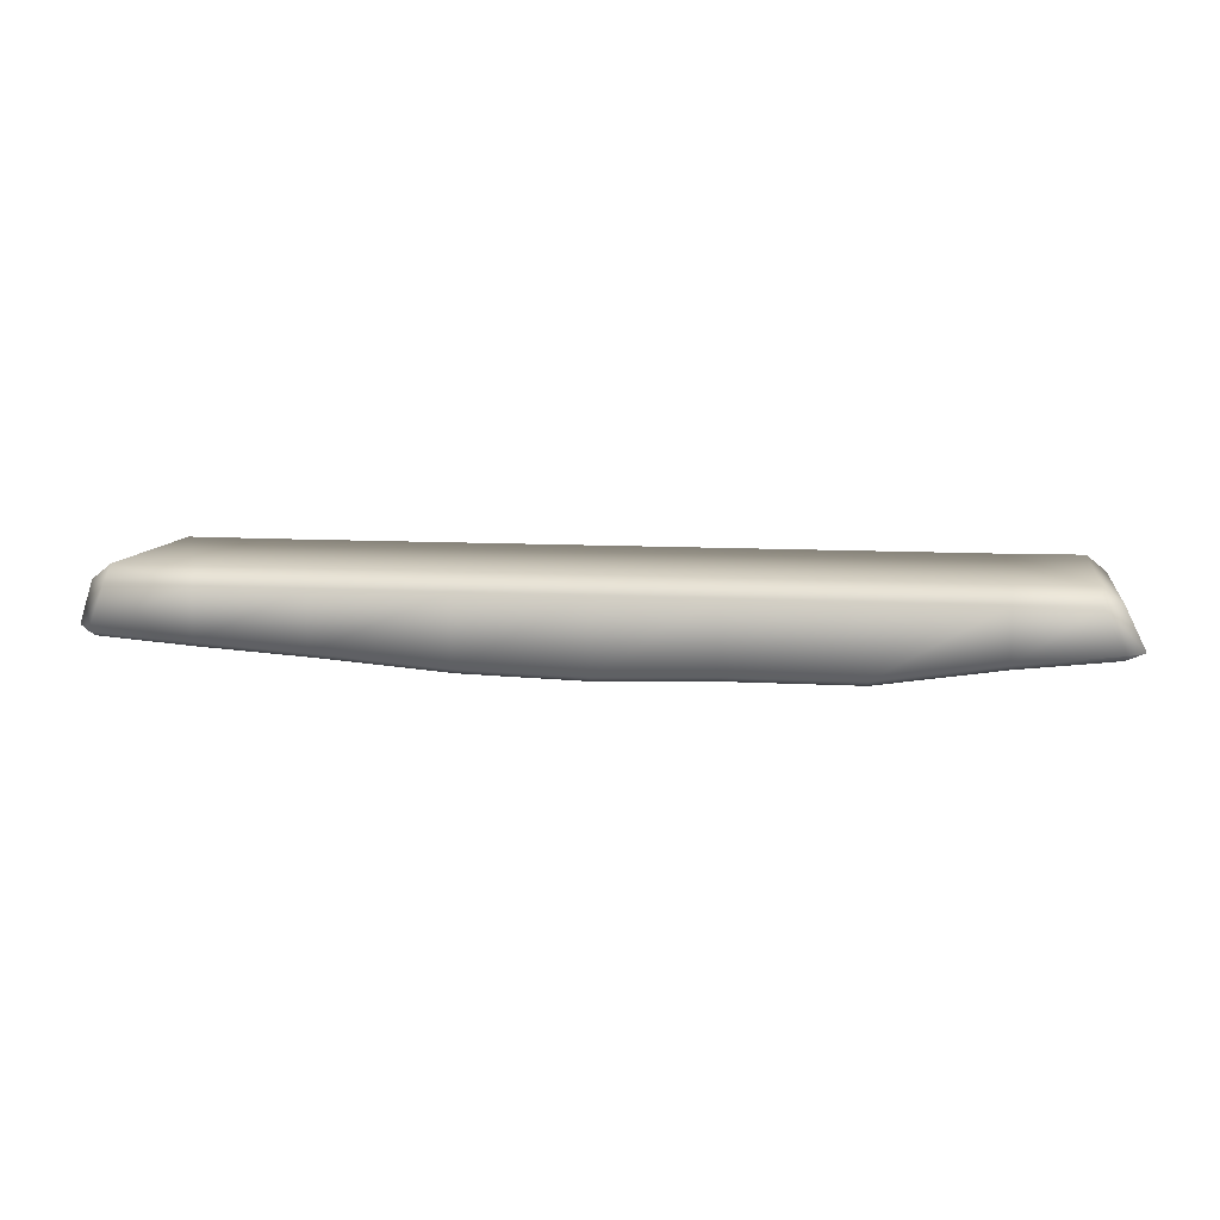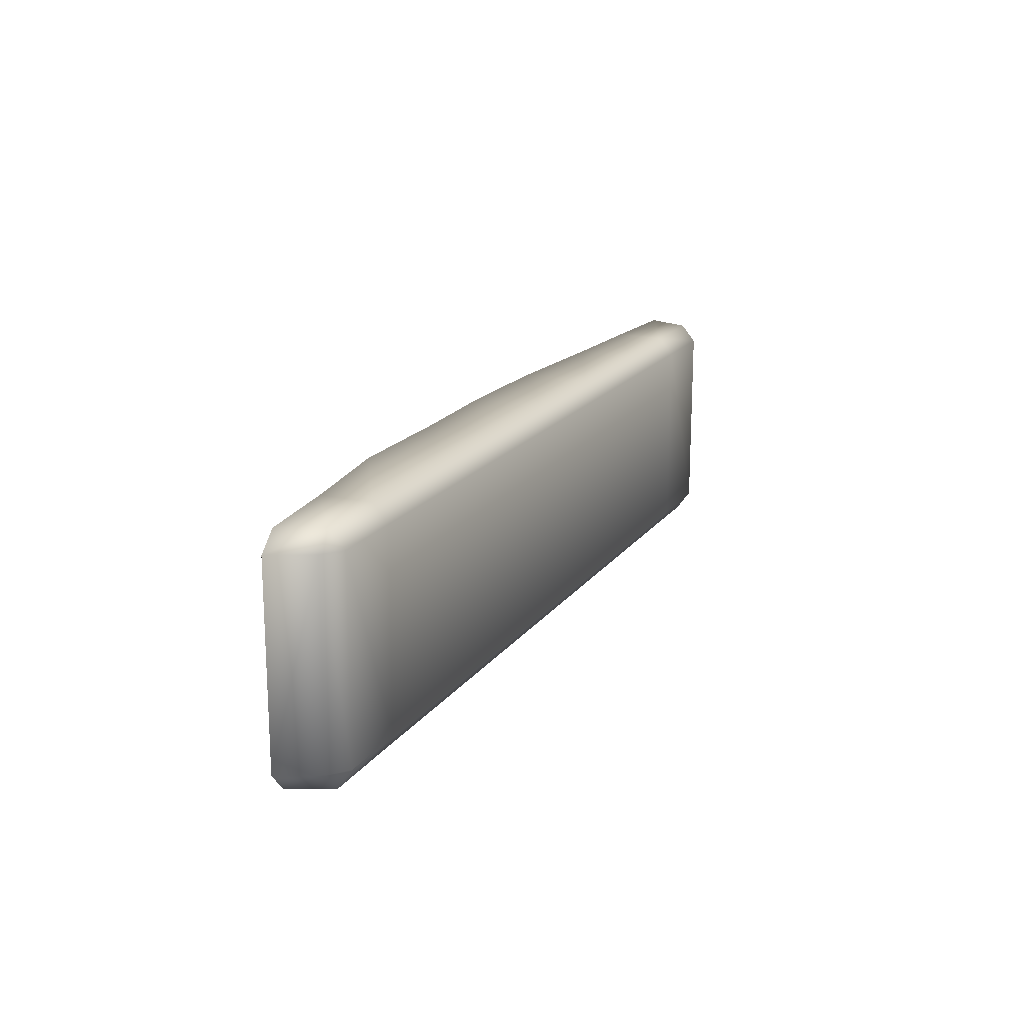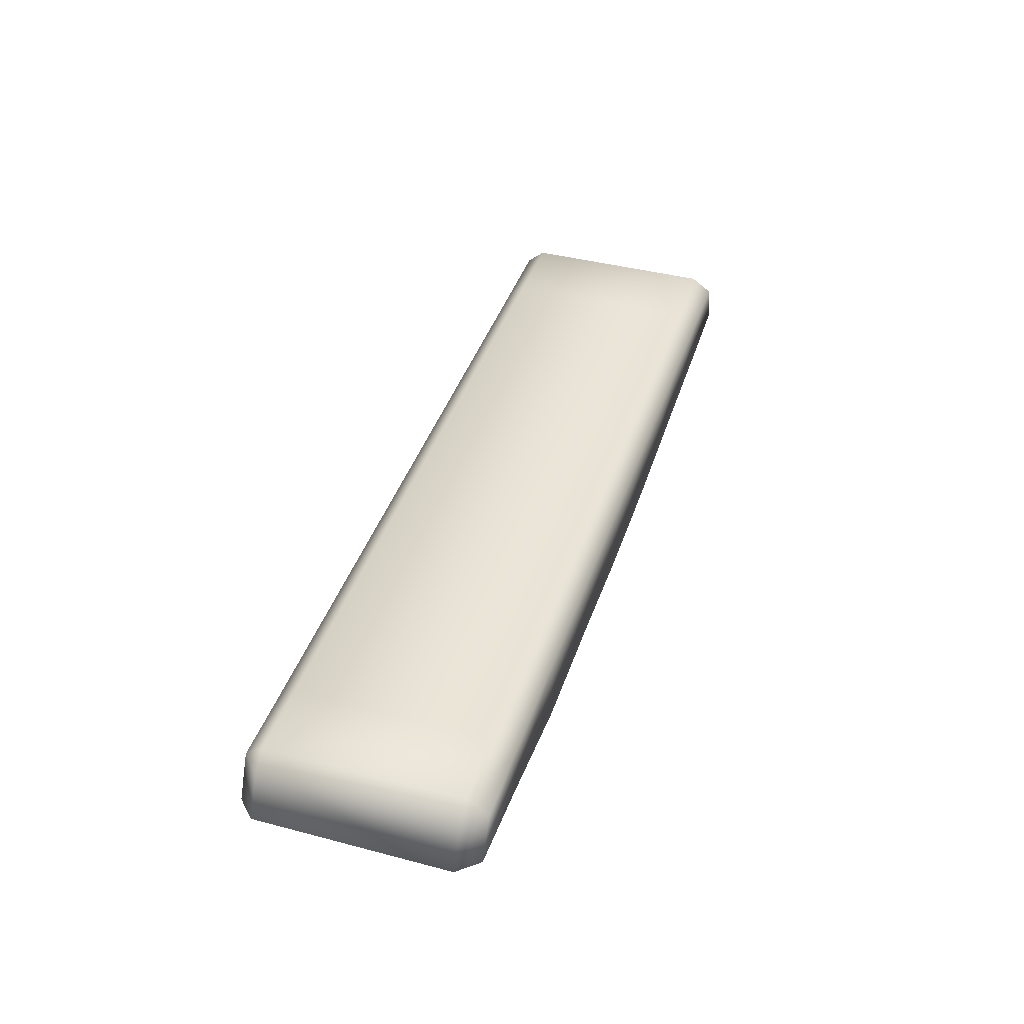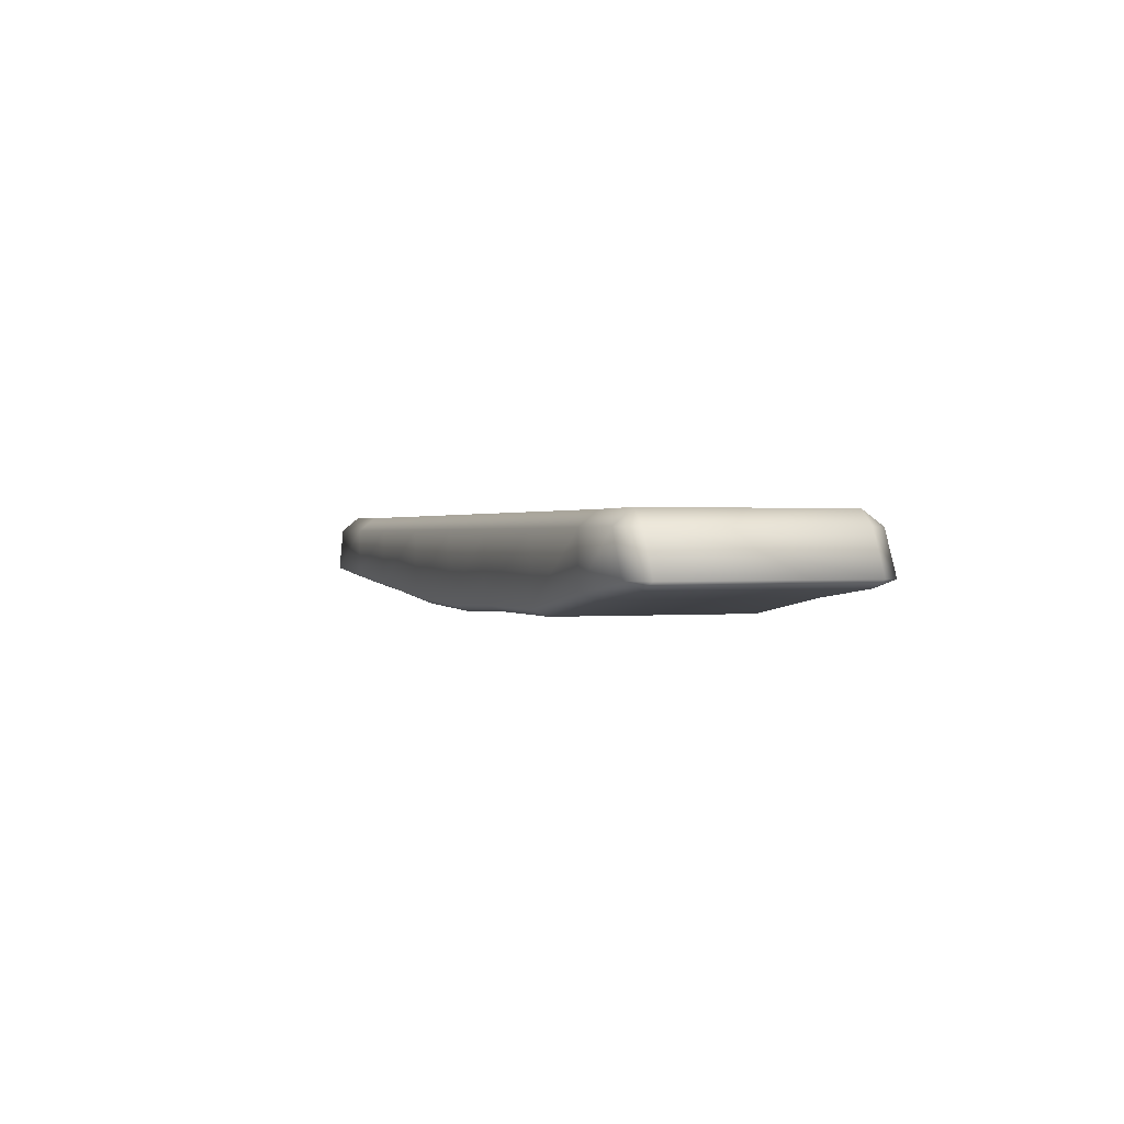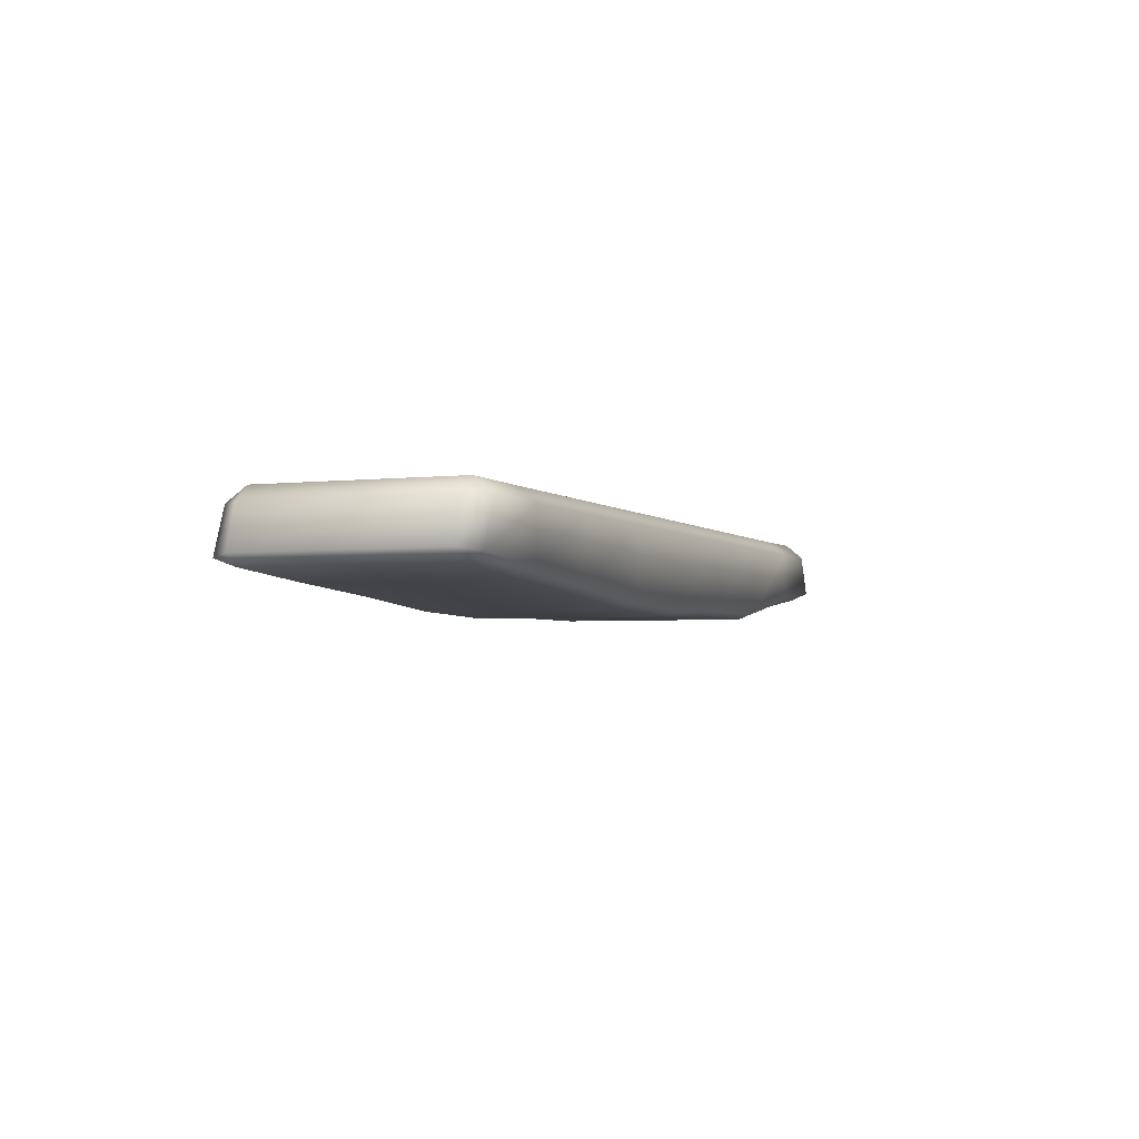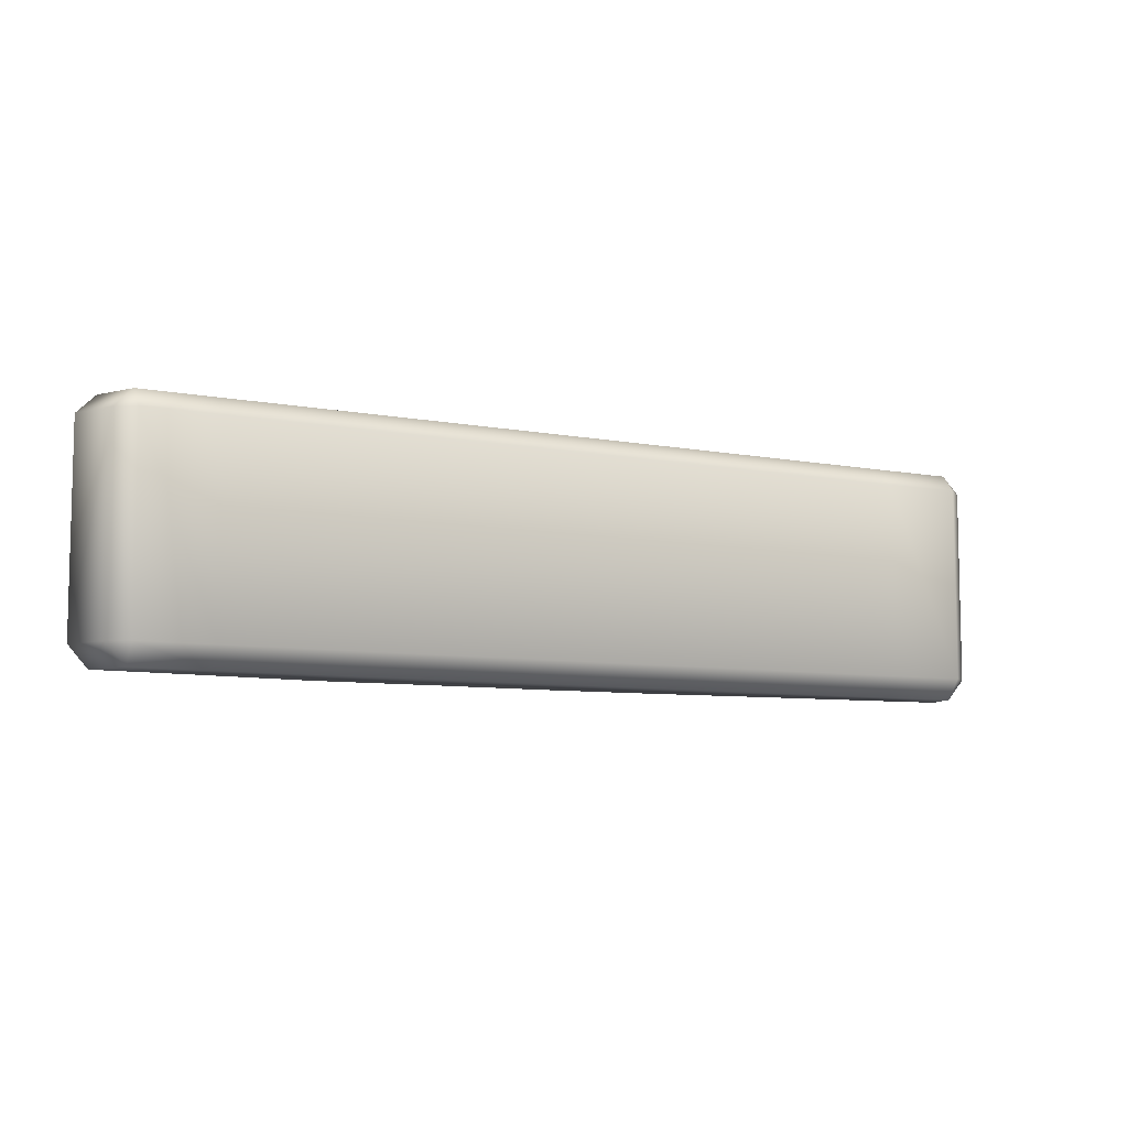
<metadata>
{"format":"obj","ext":"obj","renderer":"f3d","projection":"perspective","resolution":1024,"background":"white","views":[{"elev":9.2,"azim":9.0,"up":"+Y"},{"elev":17.8,"azim":114.4,"up":"+Z"},{"elev":41.0,"azim":107.8,"up":"+Y"},{"elev":0.7,"azim":69.9,"up":"+Y"},{"elev":-3.1,"azim":-67.9,"up":"+Y"},{"elev":-7.6,"azim":150.9,"up":"+Z"}]}
</metadata>
<code>
g default
v -195 -6.121 52.5
v -158.8 -6.3 52.5
v -111.4 -6.3 52.5
v -53.16 -6.3 52.5
v 1 -6.3 52.5
v 51.1 -6.3 52.5
v 108 -6.3 52.5
v 160.8 -6.3 52.5
v 193.8 -6.056 52.5
v -203.3 -6.121 44.51
v -195 0.4778 44.51
v -158.8 0.2986 44.51
v -111.4 0.2986 44.51
v -53.16 0.2986 44.51
v 1 0.2986 44.51
v 51.1 0.2986 44.51
v 108 0.2986 44.51
v 160.8 0.2986 44.51
v 193.8 0.5429 44.51
v 202.1 -6.056 44.51
v -203.3 -6.121 -43.16
v -195 0.4778 -43.16
v -158.8 0.2986 -43.16
v -111.4 0.2986 -43.16
v -53.16 0.2986 -43.16
v 1 0.2986 -43.16
v 51.1 0.2986 -43.16
v 108 0.2986 -43.16
v 160.8 0.2986 -43.16
v 193.8 0.5429 -43.16
v 202.1 -6.056 -43.16
v -195 -6.121 -52.5
v -158.8 -6.3 -52.5
v -111.4 -6.3 -52.5
v -53.16 -6.3 -52.5
v 1 -6.3 -52.5
v 51.1 -6.3 -52.5
v 108 -6.3 -52.5
v 160.8 -6.3 -52.5
v 193.8 -6.056 -52.5
v -202.4 -25.77 52.5
v -158.8 -29.18 52.5
v -111.4 -32.29 52.5
v -53.16 -36.95 52.5
v 1 -38.5 52.5
v 51.1 -36.95 52.5
v 108 -36.95 52.5
v 160.8 -29.18 52.5
v 202.8 -24.52 52.5
v -195 -6.121 52.5
v -158.8 -6.3 52.5
v -111.4 -6.3 52.5
v -53.16 -6.3 52.5
v 1 -6.3 52.5
v 51.1 -6.3 52.5
v 108 -6.3 52.5
v 160.8 -6.3 52.5
v 193.8 -6.056 52.5
v -203.3 -6.121 44.51
v 202.1 -6.056 44.51
v -203.3 -6.121 -43.16
v 202.1 -6.056 -43.16
v -195 -6.121 -52.5
v -158.8 -6.3 -52.5
v -111.4 -6.3 -52.5
v -53.16 -6.3 -52.5
v 1 -6.3 -52.5
v 51.1 -6.3 -52.5
v 108 -6.3 -52.5
v 160.8 -6.3 -52.5
v 193.8 -6.056 -52.5
v -202.4 -25.77 -52.5
v -158.8 -29.18 -52.5
v -111.4 -32.29 -52.5
v -53.16 -36.95 -52.5
v 1 -38.5 -52.5
v 51.1 -36.95 -52.5
v 108 -36.95 -52.5
v 160.8 -29.18 -52.5
v 202.8 -24.52 -52.5
v -209 -24.52 -43.16
v -202.4 -29.07 -43.16
v -158.8 -32.48 -43.16
v -111.4 -35.59 -43.16
v -53.16 -40.24 -43.16
v 1 -41.8 -43.16
v 51.1 -40.24 -43.16
v 108 -40.24 -43.16
v 160.8 -32.48 -43.16
v 202.8 -27.82 -43.16
v 211 -24.52 -43.16
v -209 -24.52 44.51
v -202.4 -29.07 44.51
v -158.8 -32.48 44.51
v -111.4 -35.59 44.51
v -53.16 -40.24 44.51
v 1 -41.8 44.51
v 51.1 -40.24 44.51
v 108 -40.24 44.51
v 160.8 -32.48 44.51
v 202.8 -27.82 44.51
v 211 -24.52 44.51
g polySurface5
f 1 11 10
f 1 2 11
f 11 2 12
f 2 3 12
f 12 3 13
f 3 4 13
f 13 4 14
f 4 5 14
f 14 5 15
f 5 6 15
f 15 6 16
f 6 7 16
f 16 7 17
f 7 8 17
f 17 8 18
f 8 9 18
f 18 9 19
f 9 20 19
f 10 11 21
f 21 11 22
f 11 12 22
f 22 12 23
f 12 13 23
f 23 13 24
f 13 14 24
f 24 14 25
f 14 15 25
f 25 15 26
f 15 16 26
f 26 16 27
f 16 17 27
f 27 17 28
f 17 18 28
f 28 18 29
f 18 19 29
f 29 19 30
f 19 20 30
f 30 20 31
f 21 22 32
f 22 23 32
f 32 23 33
f 23 24 33
f 33 24 34
f 24 25 34
f 34 25 35
f 25 26 35
f 35 26 36
f 26 27 36
f 36 27 37
f 27 28 37
f 37 28 38
f 28 29 38
f 38 29 39
f 29 30 39
f 39 30 40
f 30 31 40
f 49 102 58
f 58 102 60
f 42 51 41
f 41 51 50
f 43 52 42
f 42 52 51
f 44 53 43
f 43 53 52
f 45 54 44
f 44 54 53
f 46 55 45
f 45 55 54
f 47 56 46
f 46 56 55
f 48 57 47
f 47 57 56
f 49 58 48
f 48 58 57
f 64 73 63
f 63 73 72
f 65 74 64
f 64 74 73
f 66 75 65
f 65 75 74
f 67 76 66
f 66 76 75
f 68 77 67
f 67 77 76
f 69 78 68
f 68 78 77
f 70 79 69
f 69 79 78
f 71 80 70
f 70 80 79
f 91 80 62
f 62 80 71
f 72 82 81
f 72 73 82
f 82 73 83
f 73 74 83
f 83 74 84
f 74 75 84
f 84 75 85
f 75 76 85
f 85 76 86
f 76 77 86
f 86 77 87
f 77 78 87
f 87 78 88
f 78 79 88
f 88 79 89
f 79 80 89
f 89 80 90
f 80 91 90
f 81 82 92
f 92 82 93
f 82 83 93
f 93 83 94
f 83 84 94
f 94 84 95
f 84 85 95
f 95 85 96
f 85 86 96
f 96 86 97
f 86 87 97
f 97 87 98
f 87 88 98
f 98 88 99
f 88 89 99
f 99 89 100
f 89 90 100
f 100 90 101
f 90 91 101
f 101 91 102
f 92 93 41
f 93 94 41
f 41 94 42
f 94 95 42
f 42 95 43
f 95 96 43
f 43 96 44
f 96 97 44
f 44 97 45
f 97 98 45
f 45 98 46
f 98 99 46
f 46 99 47
f 99 100 47
f 47 100 48
f 100 101 48
f 48 101 49
f 101 102 49
f 102 91 60
f 60 91 62
f 81 61 72
f 72 61 63
f 92 59 81
f 81 59 61
f 41 50 92
f 92 50 59

</code>
